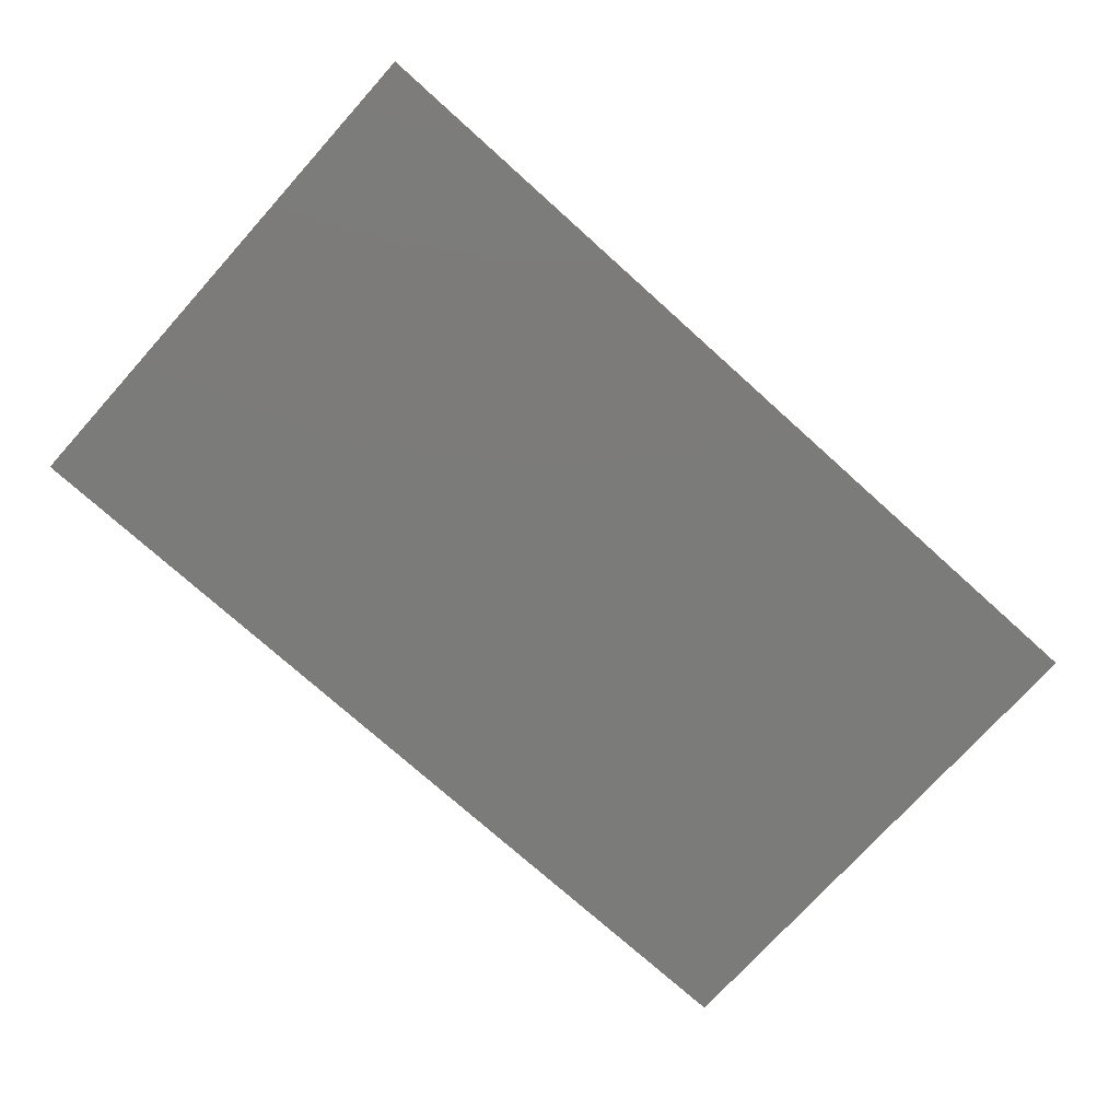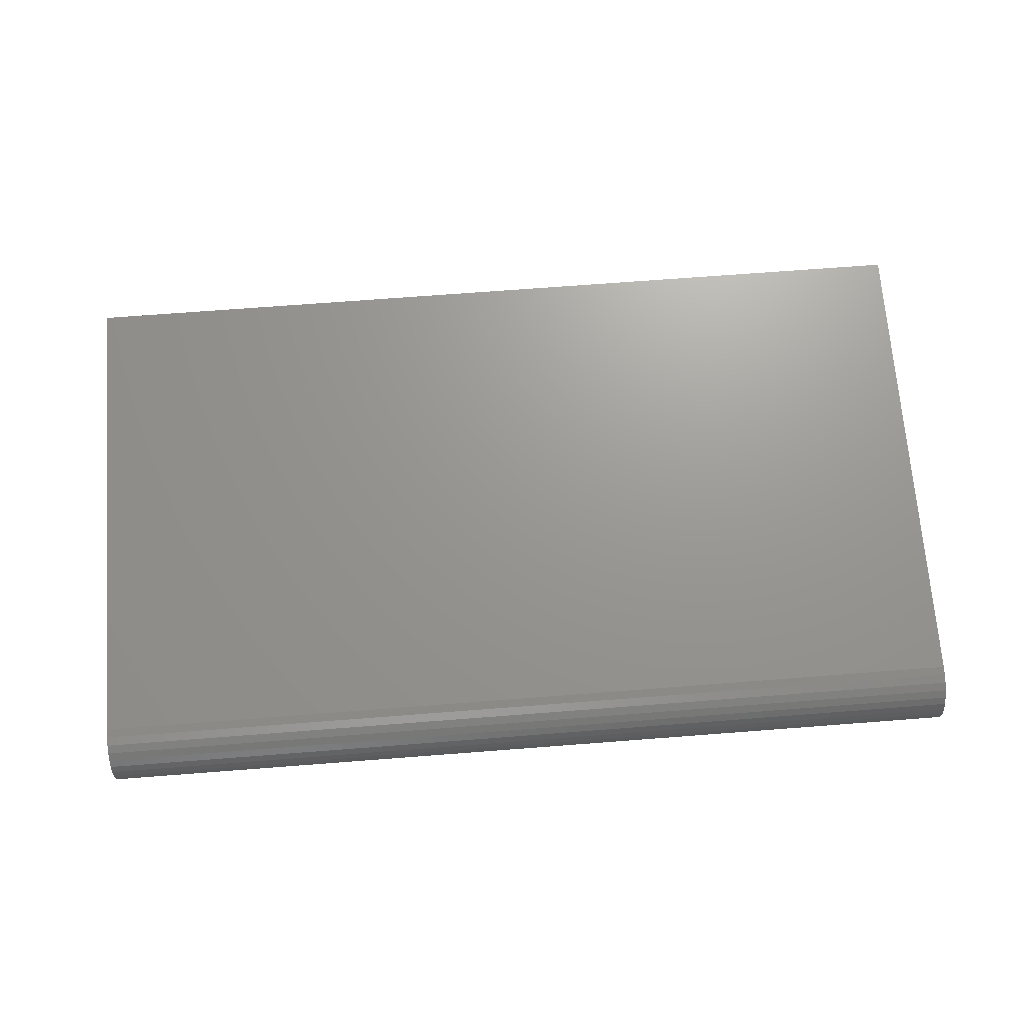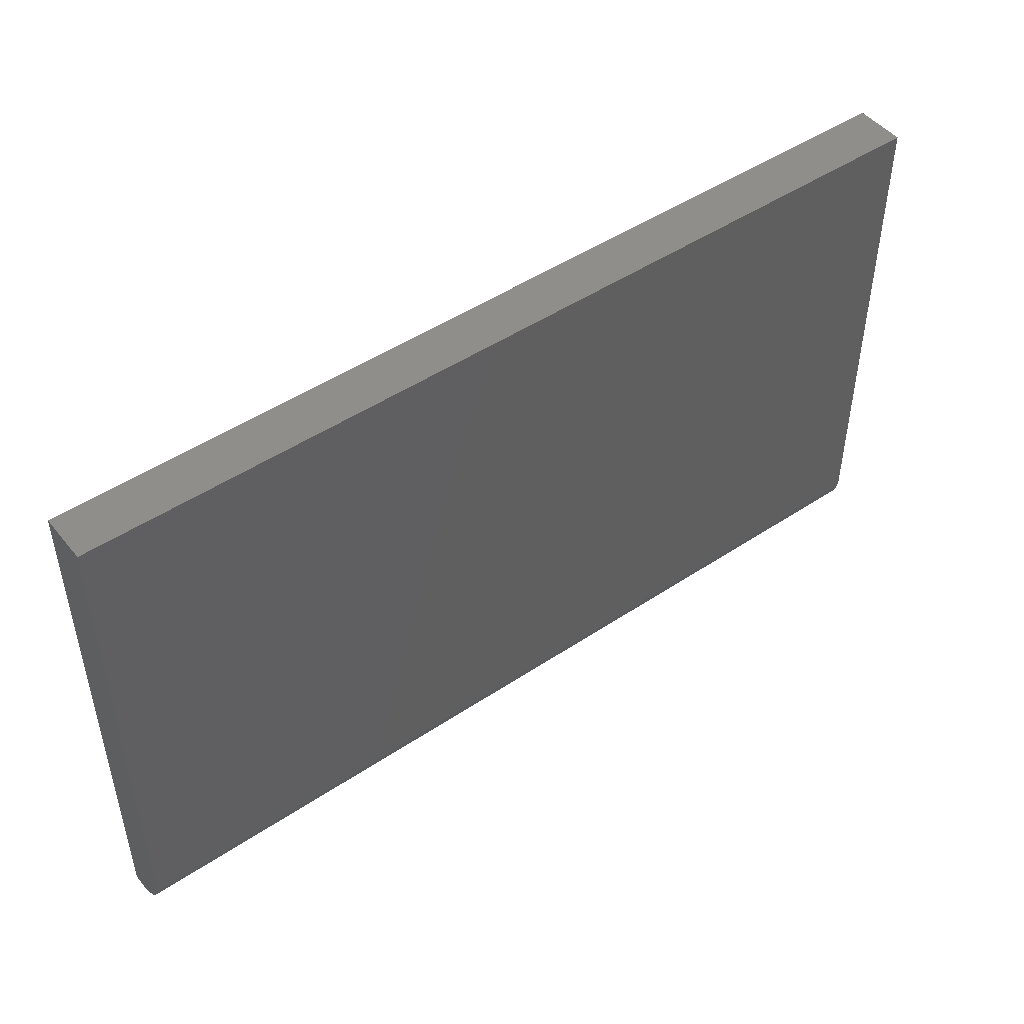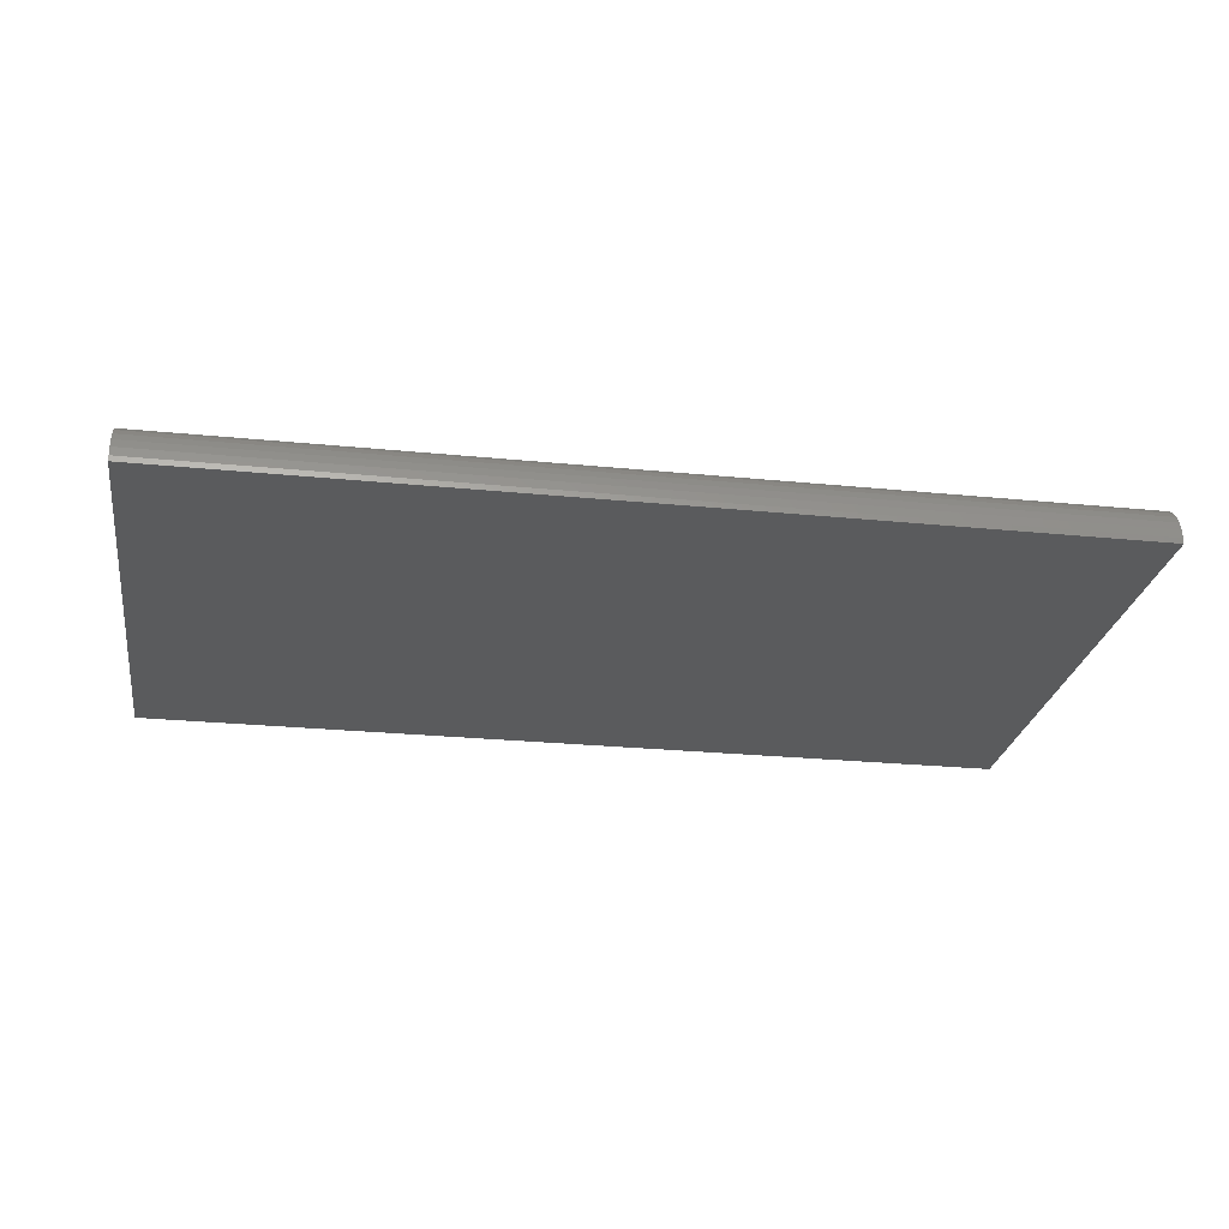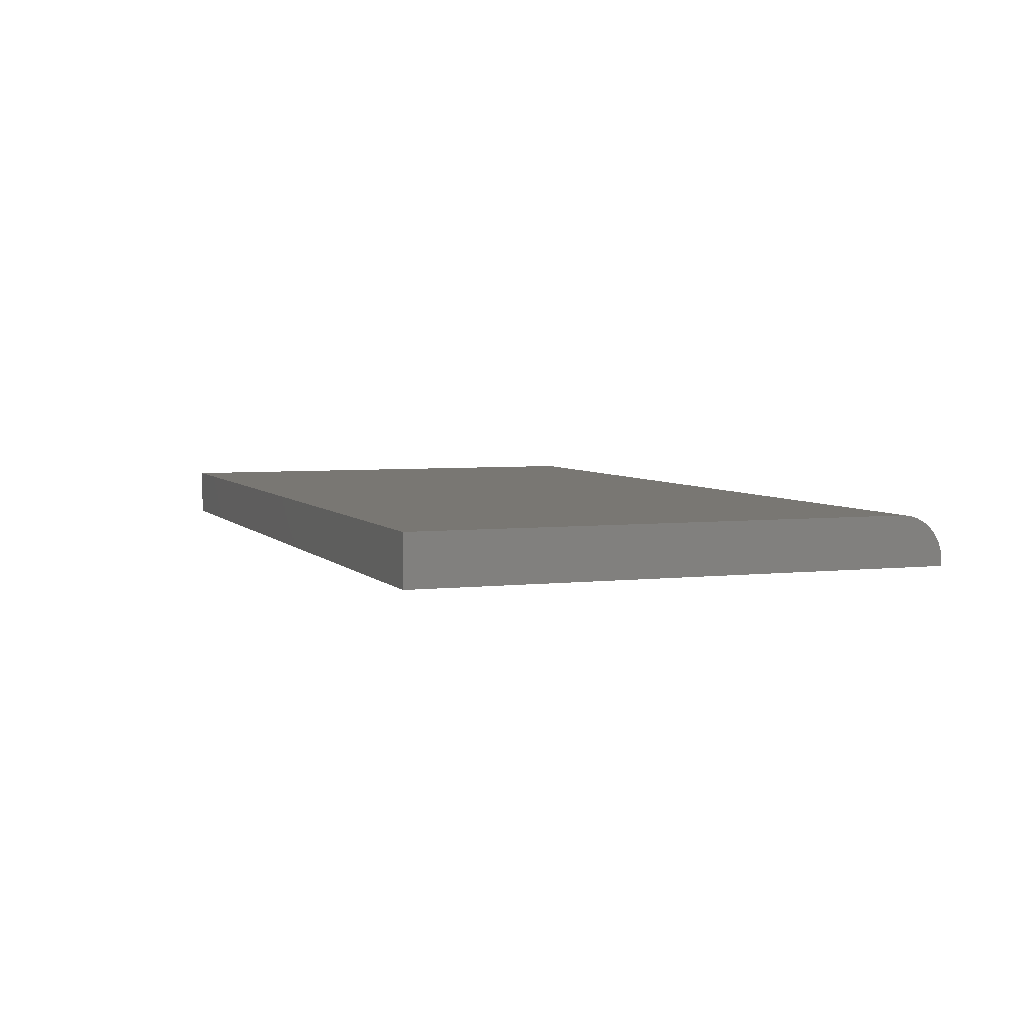
<metadata>
{"format":"stl","ext":"stl","renderer":"f3d","projection":"perspective","resolution":1024,"background":"white","views":[{"elev":-74.4,"azim":-42.0,"up":"+Z"},{"elev":70.1,"azim":-4.4,"up":"+Z"},{"elev":47.7,"azim":-36.9,"up":"+Y"},{"elev":-25.6,"azim":-9.1,"up":"+Z"},{"elev":4.6,"azim":-110.4,"up":"+Z"}]}
</metadata>
<code>
# stl→obj: 24 verts, 44 faces
v -0.5391 -0.6172 0.07031
v 0.75 -0.6172 0.07031
v -0.5391 0.08018 0.07031
v 0.75 0.08018 0.07031
v -0.5391 -0.6797 0
v -0.5391 -0.6797 0.007812
v -0.5391 -0.6785 0.02001
v -0.5391 -0.6749 0.03173
v -0.5391 -0.6692 0.04254
v -0.5391 -0.6614 0.05201
v -0.5391 -0.6519 0.05978
v -0.5391 -0.6411 0.06555
v -0.5391 -0.6294 0.06911
v -0.5391 0.08018 0
v 0.75 -0.6294 0.06911
v 0.75 -0.6411 0.06555
v 0.75 -0.6519 0.05978
v 0.75 -0.6614 0.05201
v 0.75 -0.6692 0.04254
v 0.75 -0.6749 0.03173
v 0.75 -0.6785 0.02001
v 0.75 -0.6797 0.007812
v 0.75 -0.6797 0
v 0.75 0.08018 0
f 1 2 3
f 3 2 4
f 5 6 7
f 5 7 8
f 5 8 9
f 5 9 10
f 5 10 11
f 5 11 12
f 5 12 13
f 5 13 1
f 5 1 3
f 5 3 14
f 2 15 16
f 2 16 17
f 2 17 18
f 2 18 19
f 2 19 20
f 2 20 21
f 2 21 22
f 2 22 23
f 2 23 24
f 2 24 4
f 6 5 22
f 22 5 23
f 6 22 7
f 7 22 21
f 7 21 8
f 8 21 20
f 8 20 9
f 9 20 19
f 9 19 10
f 10 19 18
f 10 18 11
f 11 18 17
f 11 17 12
f 12 17 16
f 12 16 13
f 13 16 15
f 13 15 1
f 1 15 2
f 5 14 23
f 23 14 24
f 4 24 3
f 3 24 14

</code>
